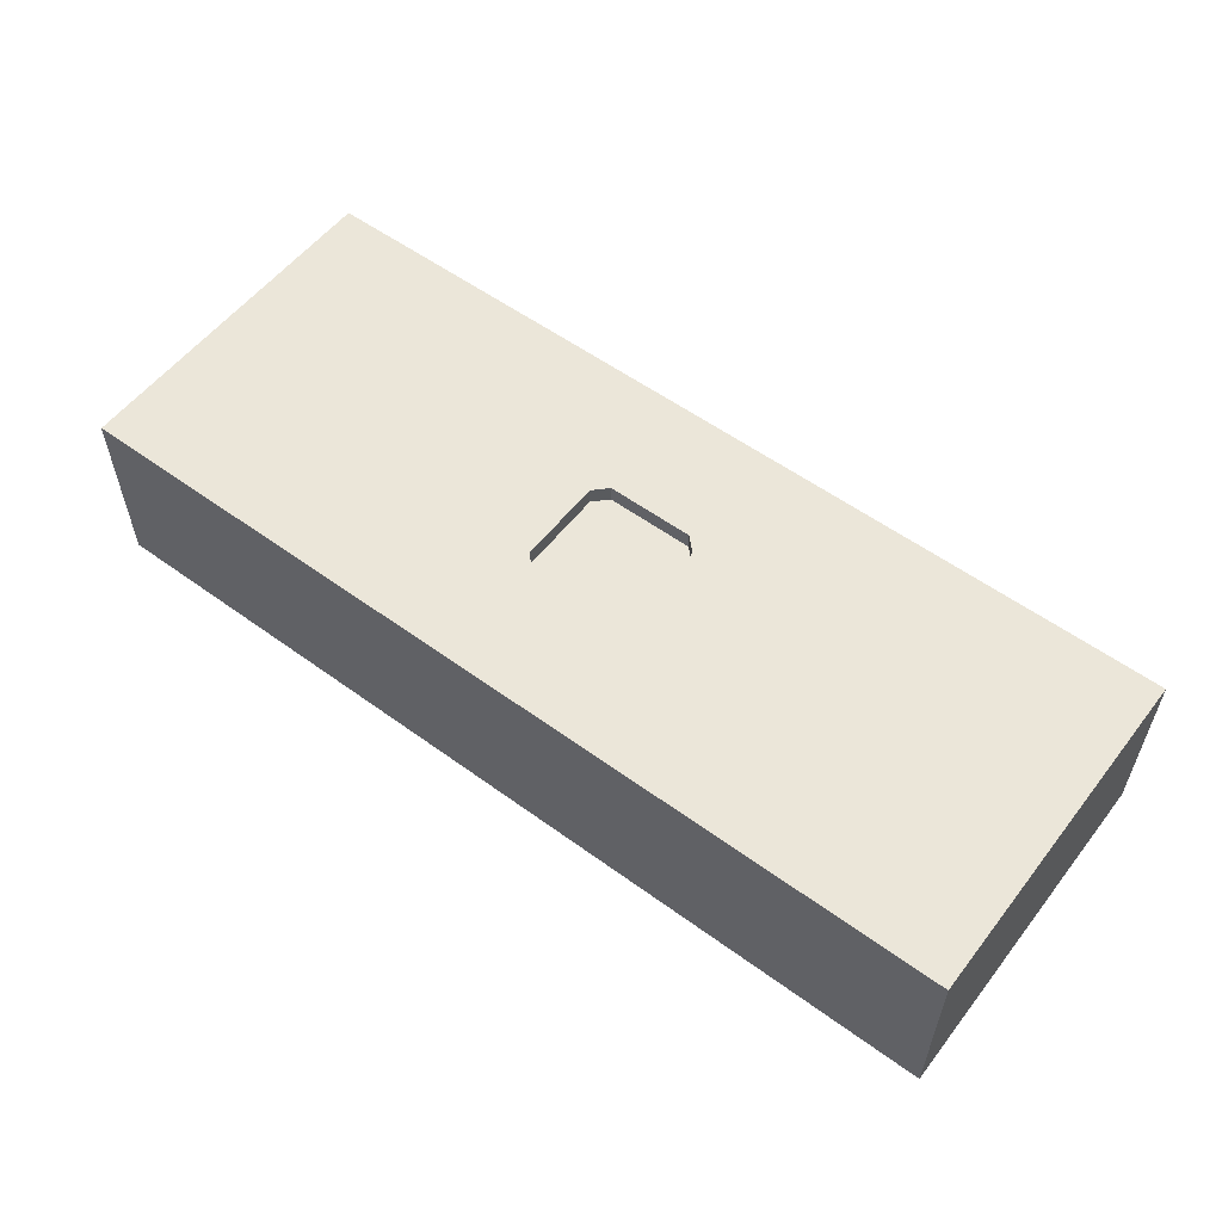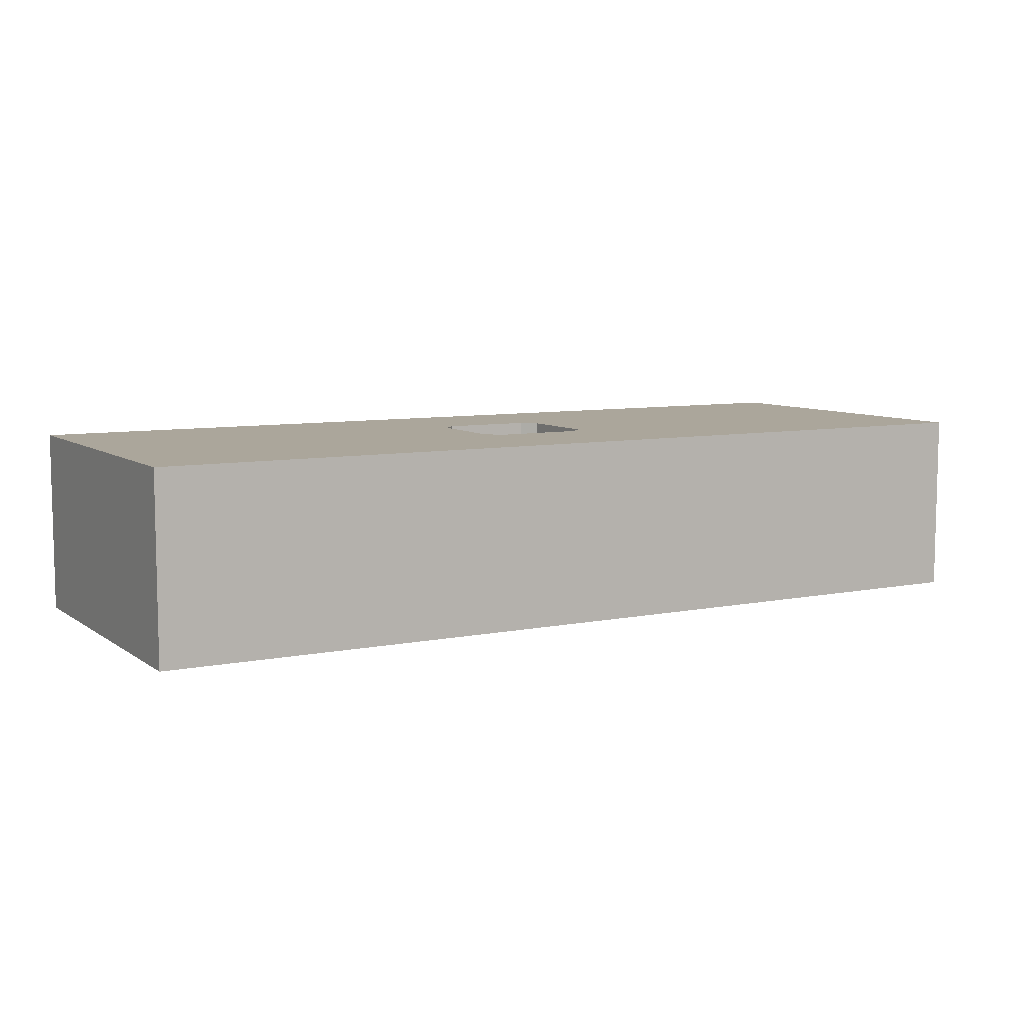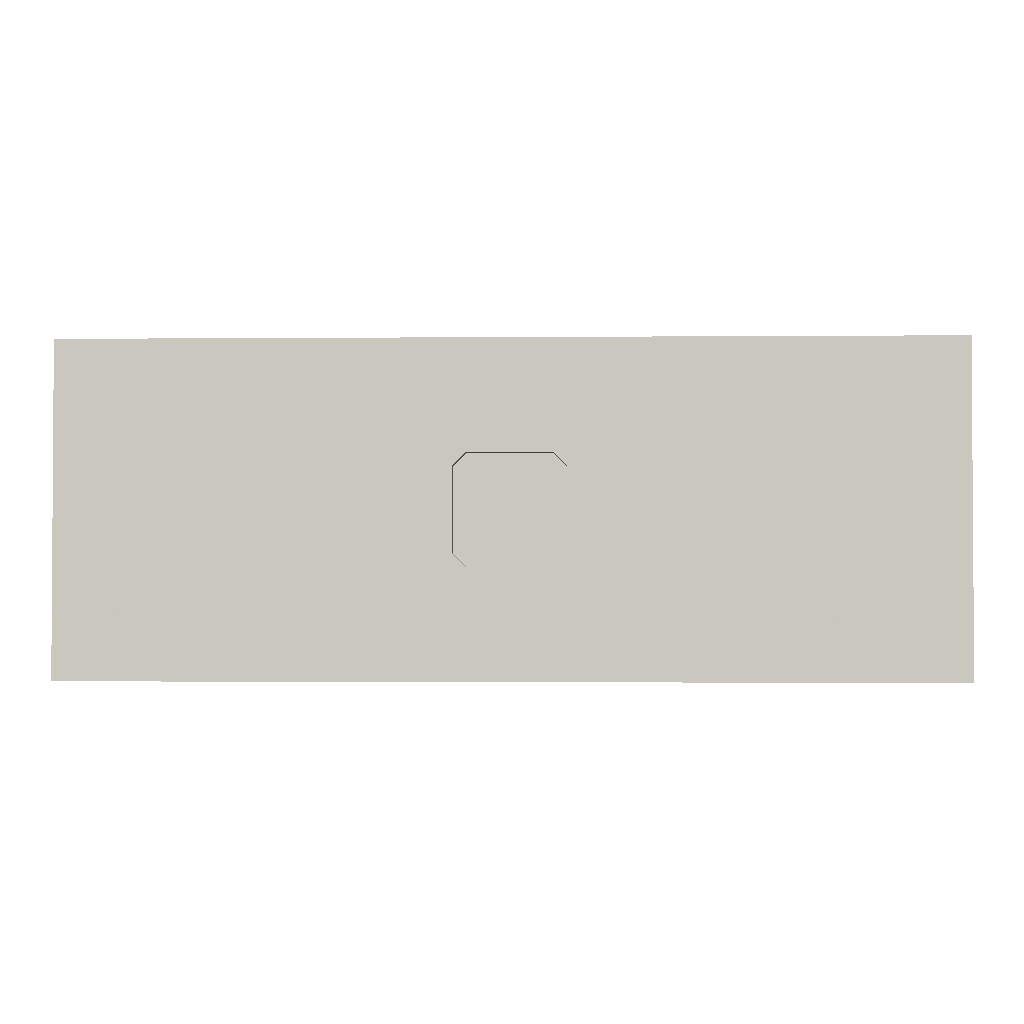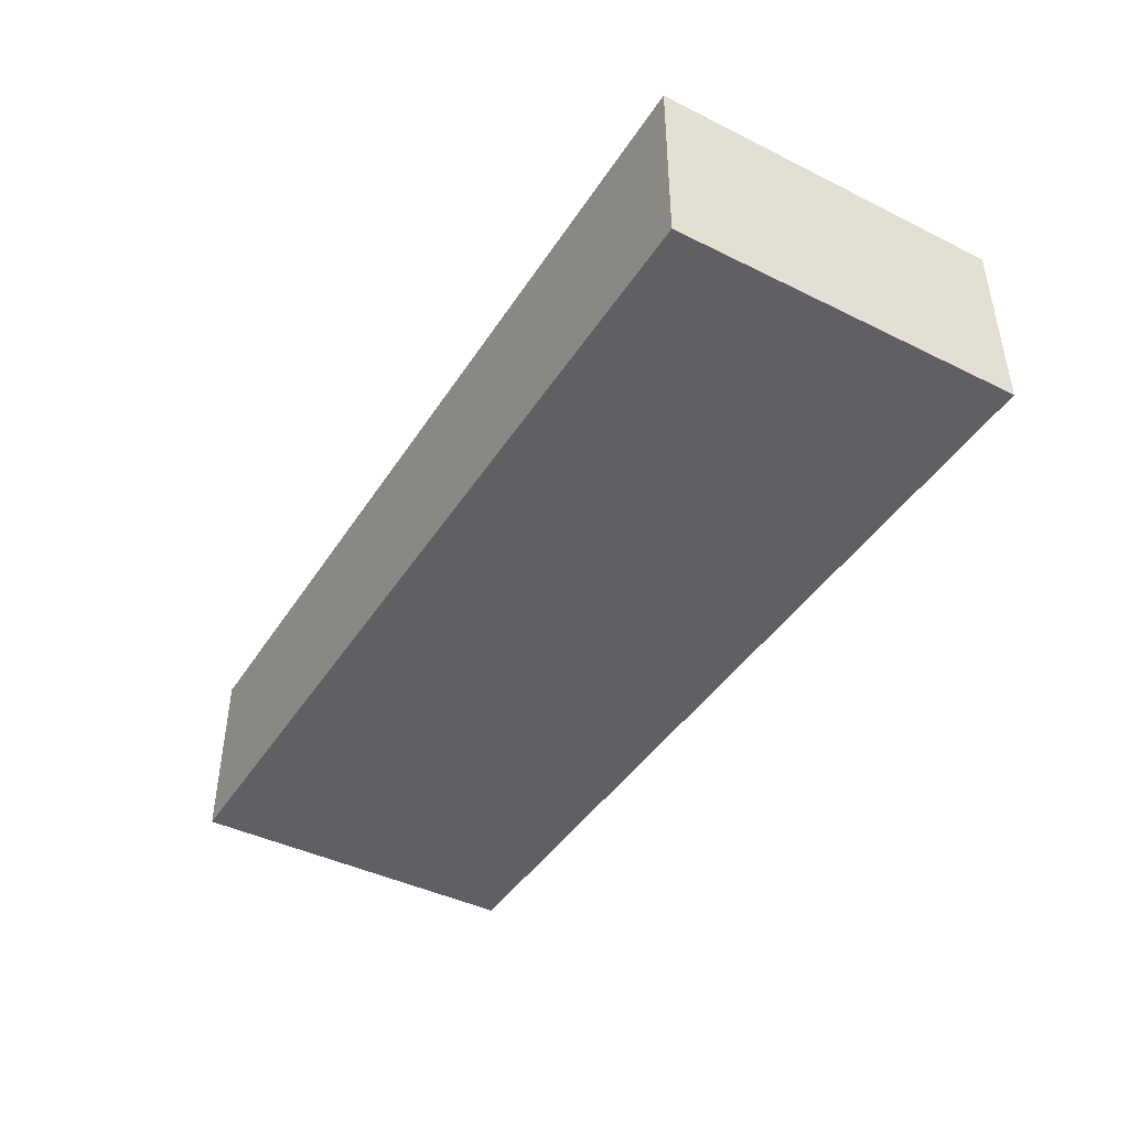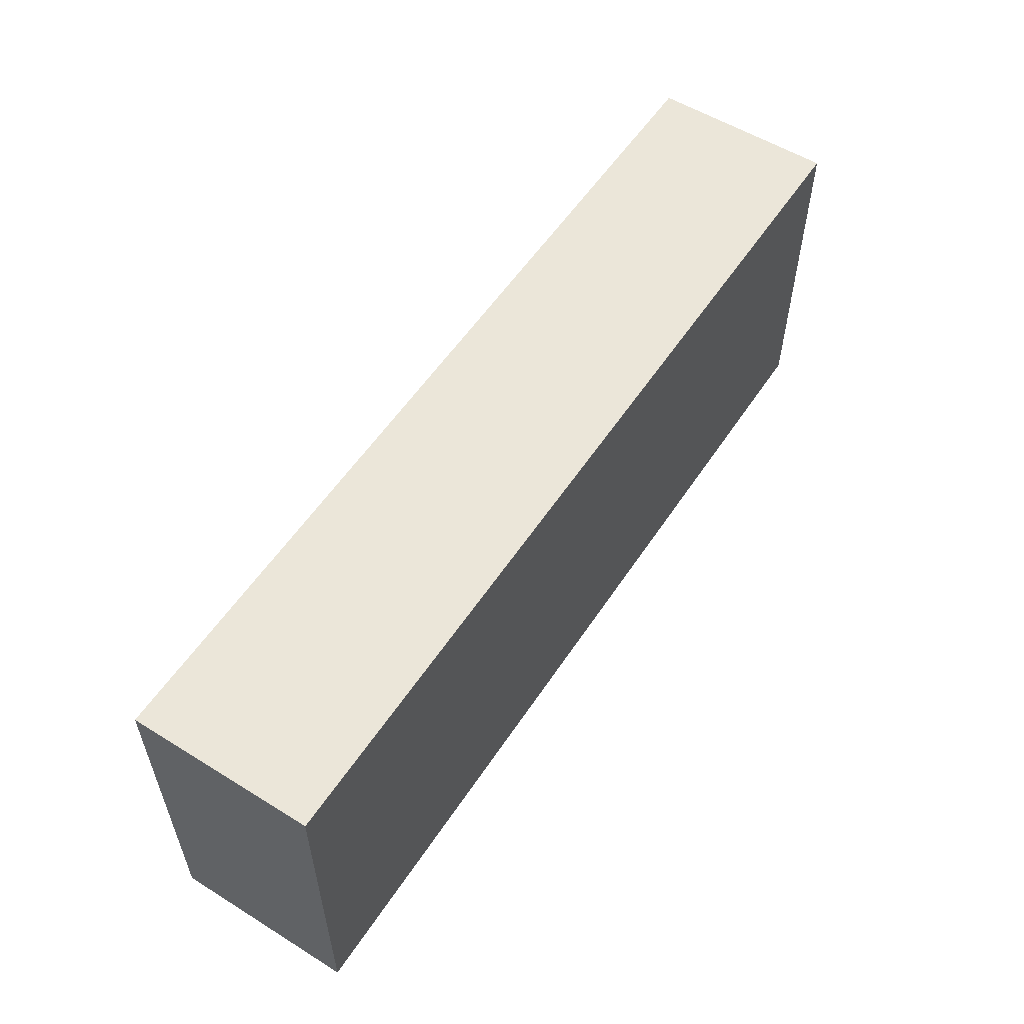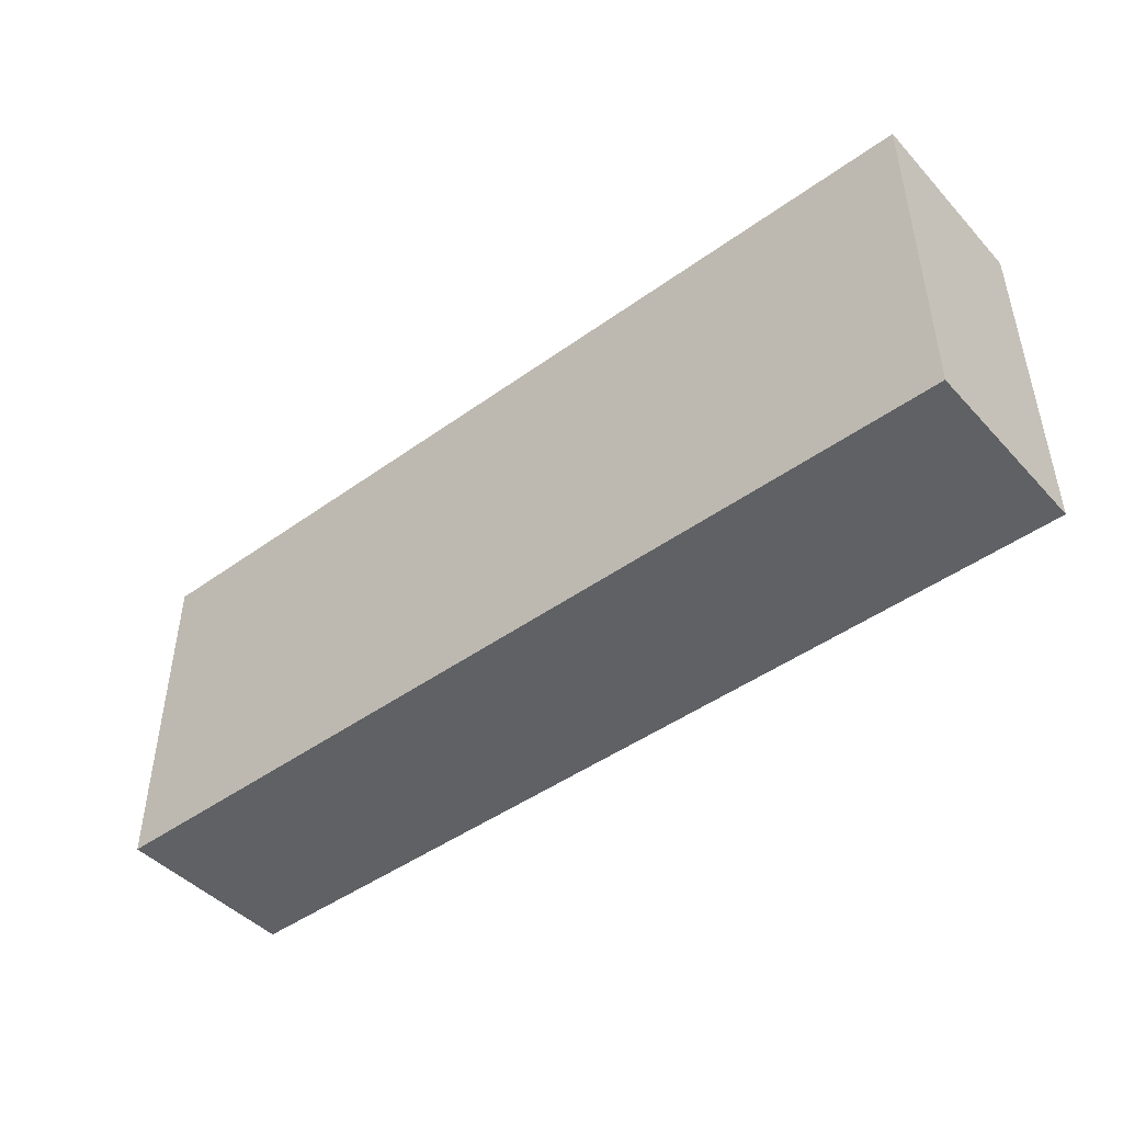
<metadata>
{"format":"obj","ext":"obj","renderer":"f3d","projection":"perspective","resolution":1024,"background":"white","views":[{"elev":56.1,"azim":-142.7,"up":"+Z"},{"elev":7.9,"azim":-29.5,"up":"+Z"},{"elev":-1.8,"azim":1.8,"up":"+Y"},{"elev":-43.0,"azim":-120.4,"up":"+Z"},{"elev":55.8,"azim":123.0,"up":"+Y"},{"elev":-45.6,"azim":-140.3,"up":"+Y"}]}
</metadata>
<code>
v 342.3 150 0
v 307.3 105.8 0
v 312.8 0 38
v 70.14 150 36.11
v 63.87 63.98 80
v 0 72.56 80
v 400 50.93 80
v 57.93 0 40.85
v 0 41.04 39.66
v 400 88.45 35.92
v 0 93.33 0
v 165.2 0 0
v 205 150 80
v 225.8 87.48 0
v 130.1 75.82 0
v 313 83.27 80
v 57.14 64.32 0
v 400 0 0
v 400 0 80
v 0 0 80
v 99.78 112.4 80
v 283.4 150 80
v 0 150 0
v 263.4 150 0
v 72.53 150 0
v 400 150 0
v 181 50 72.5
v 311.9 0 80
v 0 0 0
v 181 50 80
v 222.7 0 80
v 219 100 72.5
v 175 56 72.5
v 115.3 150 80
v 219 100 80
v 0 150 80
v 225 94 72.5
v 175 56 80
v 81.56 0 0
v 225 94 80
v 219 50 80
v 123.9 0 43.66
v 225 56 80
v 181 100 72.5
v 400 89.85 0
v 257.9 0 0
v 219 50 72.5
v 400 150 80
v 161.1 0 80
v 175 94 72.5
v 225 56 72.5
v 347.1 0 0
v 175 94 80
v 95.72 0 80
v 167.2 150 0
v 337.3 150 36.23
v 181 100 80
v 307.5 54.48 0
f 56 24 22
f 1 45 2
f 31 28 43
f 52 3 46
f 28 3 19
f 18 19 52
f 23 4 25
f 30 38 49
f 21 36 5
f 3 52 19
f 2 14 24
f 20 9 29
f 25 4 55
f 8 39 42
f 11 29 9
f 6 9 20
f 34 57 13
f 45 10 18
f 7 10 48
f 17 25 15
f 26 48 10
f 20 54 5
f 53 57 34
f 55 15 25
f 40 22 35
f 58 14 2
f 40 16 22
f 15 14 12
f 5 38 21
f 4 34 55
f 36 34 4
f 14 58 46
f 23 11 36
f 48 22 16
f 33 47 50
f 9 6 11
f 57 35 13
f 28 7 16
f 37 32 51
f 20 8 54
f 54 38 5
f 15 39 17
f 44 50 51
f 27 47 33
f 40 43 16
f 51 50 47
f 47 41 51
f 26 45 1
f 55 24 14
f 53 38 50
f 43 51 41
f 6 20 5
f 49 12 31
f 13 55 34
f 33 50 38
f 37 40 32
f 41 30 31
f 1 56 26
f 29 39 8
f 30 27 38
f 14 15 55
f 1 24 56
f 23 36 4
f 18 52 45
f 6 5 36
f 6 36 11
f 44 57 50
f 24 55 13
f 10 7 18
f 32 35 44
f 43 40 51
f 52 46 58
f 11 17 29
f 46 31 12
f 57 44 35
f 13 22 24
f 33 38 27
f 30 41 27
f 23 25 11
f 42 12 49
f 47 27 41
f 58 45 52
f 37 51 40
f 45 26 10
f 35 32 40
f 36 21 34
f 49 31 30
f 42 54 8
f 46 12 14
f 53 34 21
f 48 56 22
f 19 18 7
f 43 41 31
f 48 16 7
f 49 54 42
f 16 43 28
f 22 13 35
f 17 11 25
f 19 7 28
f 53 21 38
f 12 42 39
f 54 49 38
f 12 39 15
f 2 45 58
f 20 29 8
f 53 50 57
f 46 3 31
f 44 51 32
f 48 26 56
f 24 1 2
f 29 17 39
f 28 31 3

</code>
